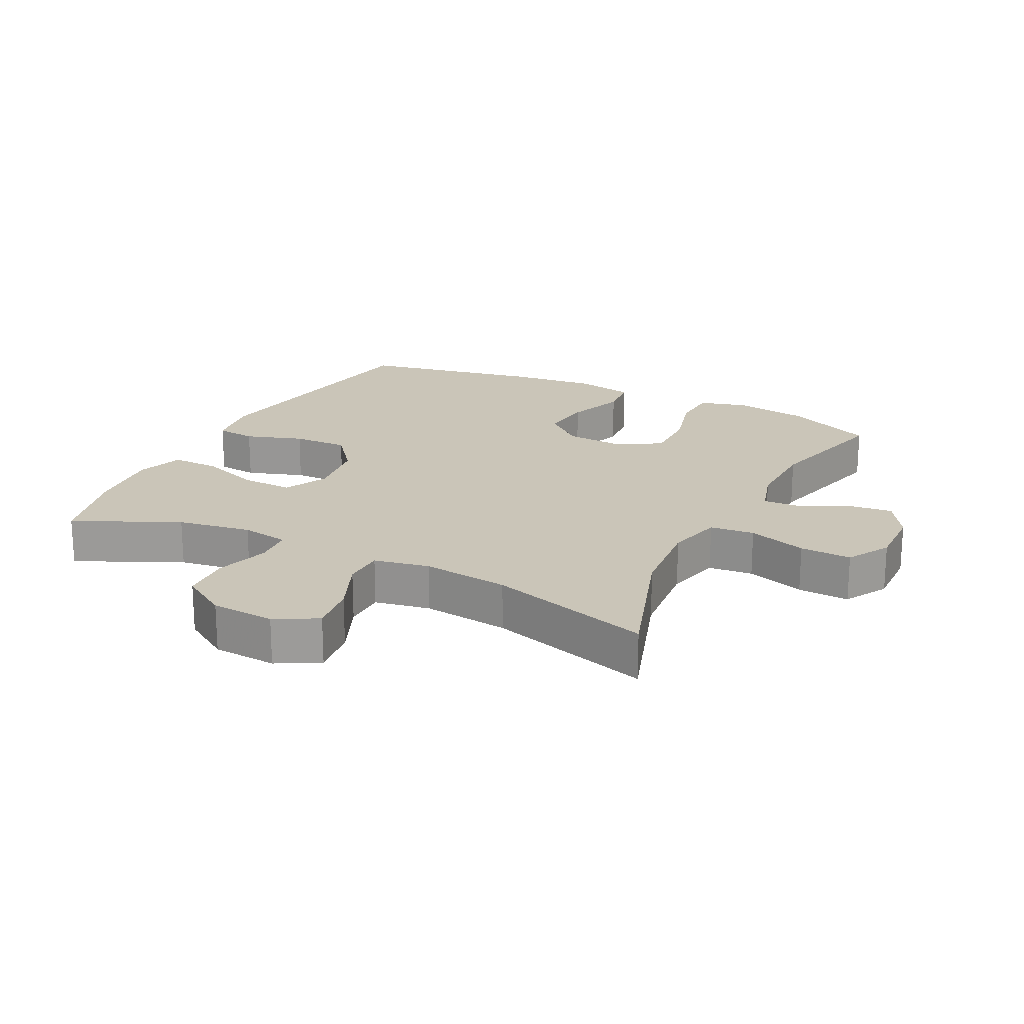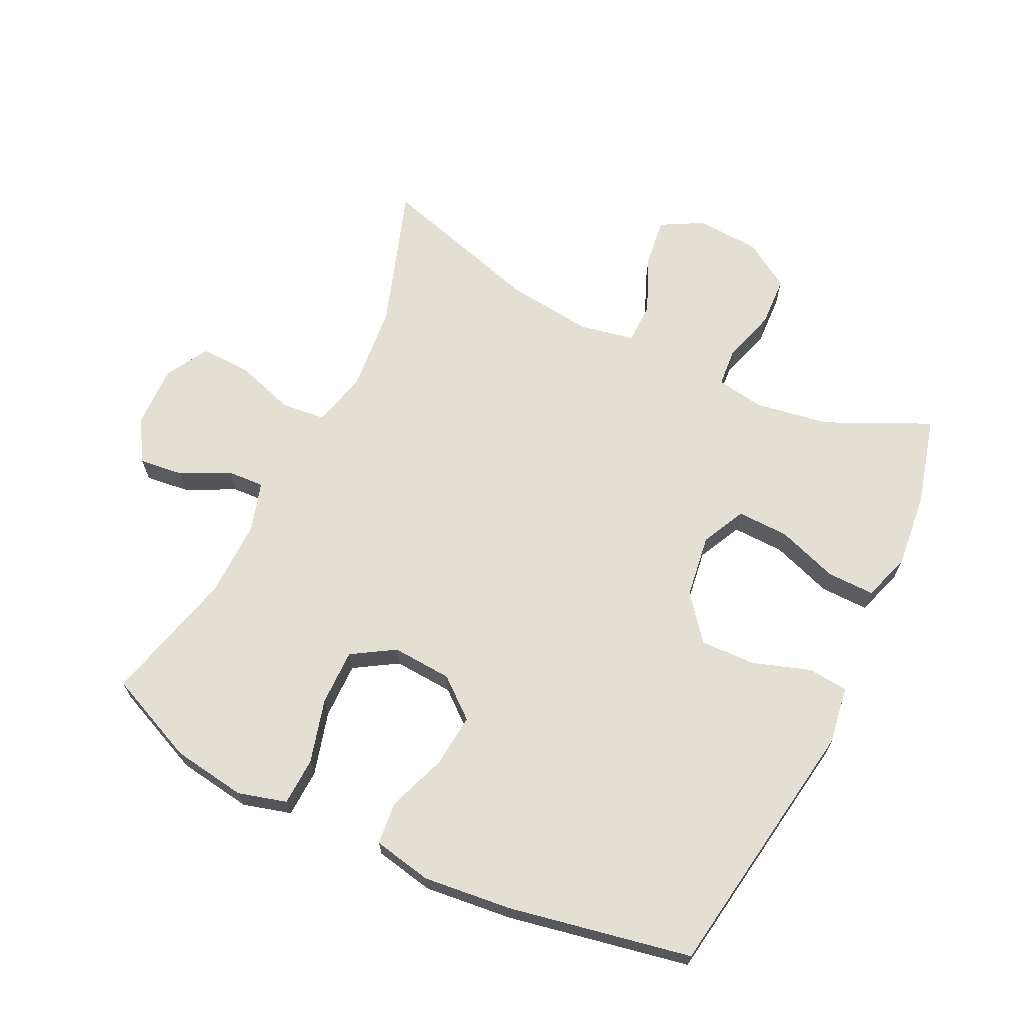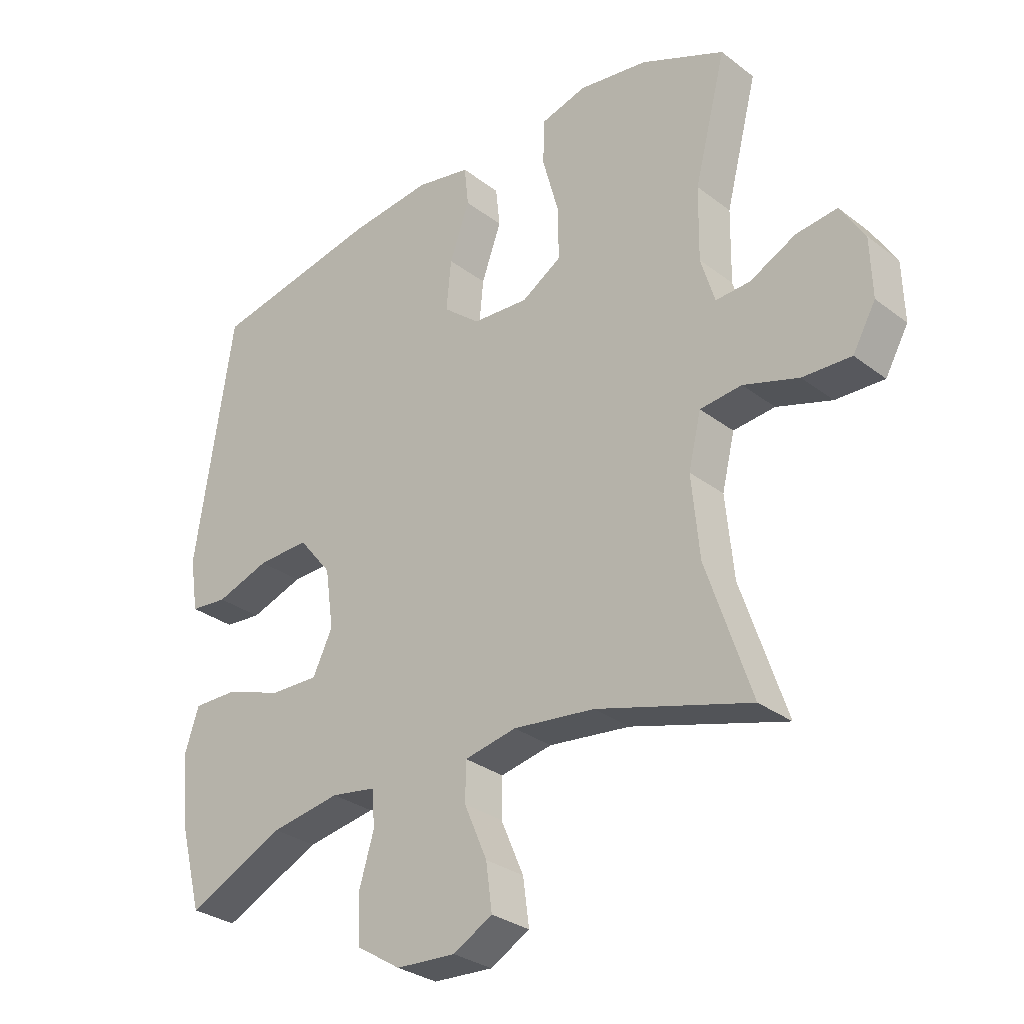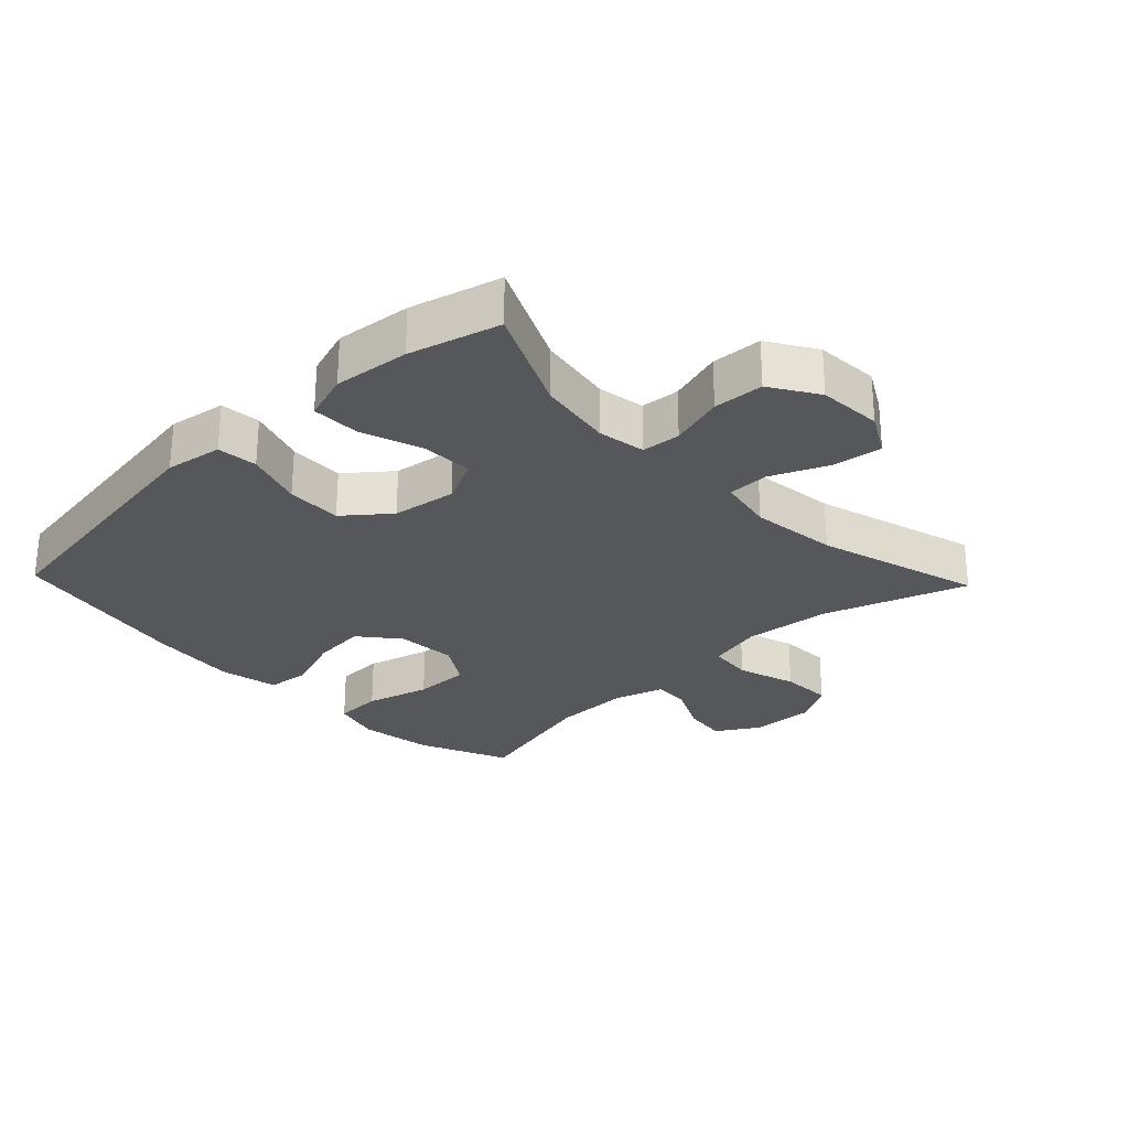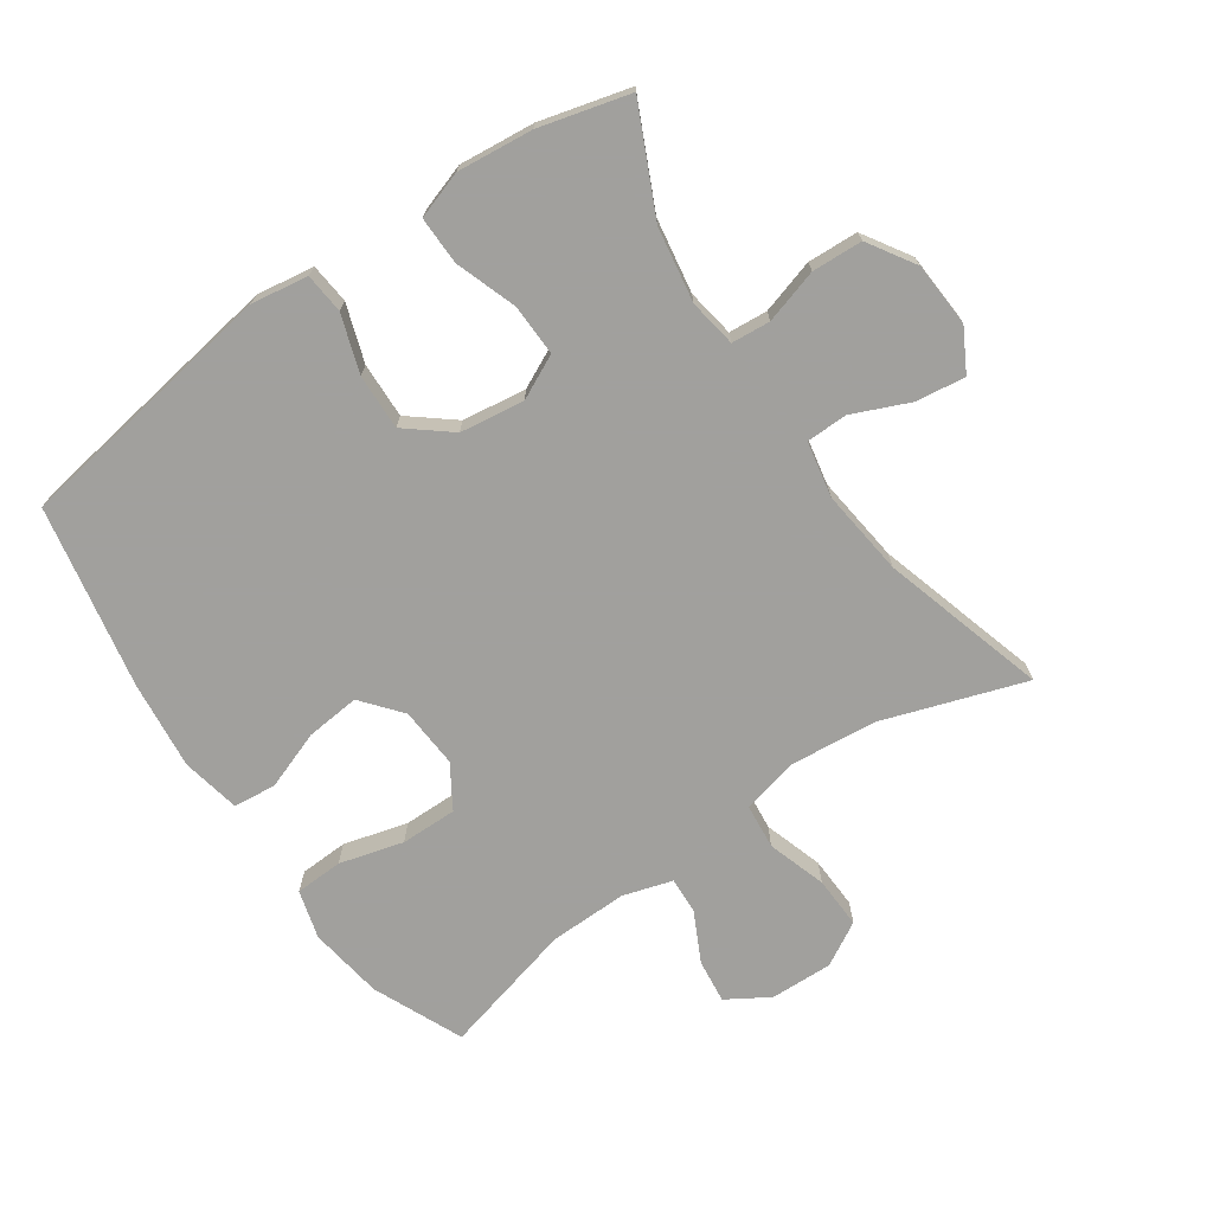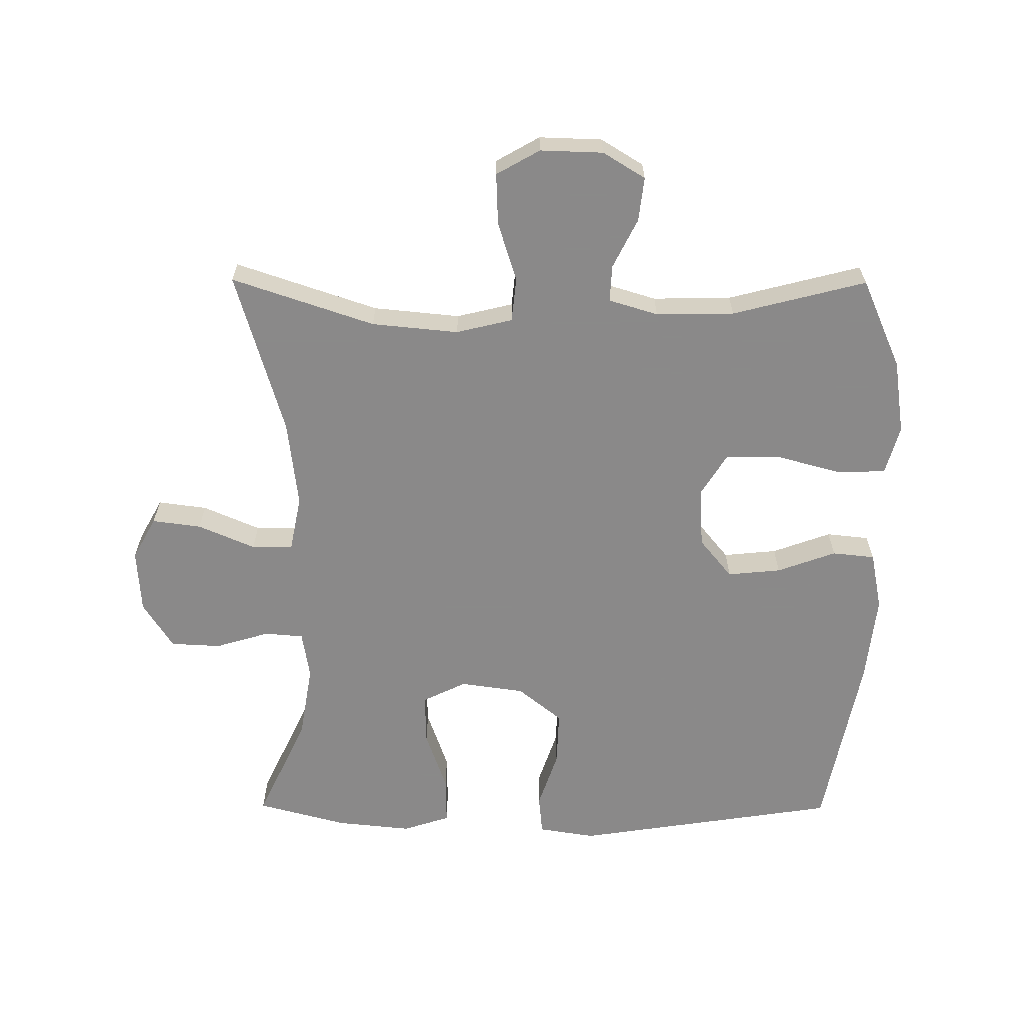
<metadata>
{"format":"obj","ext":"obj","renderer":"f3d","projection":"perspective","resolution":1024,"background":"white","views":[{"elev":20.4,"azim":-153.1,"up":"+Y"},{"elev":67.1,"azim":25.9,"up":"+Y"},{"elev":-30.2,"azim":-137.7,"up":"+Z"},{"elev":-27.1,"azim":133.6,"up":"+Y"},{"elev":-71.7,"azim":124.6,"up":"+Y"},{"elev":-63.3,"azim":-90.3,"up":"+Y"}]}
</metadata>
<code>
v -0.5 0.07 -0.5
v -0.426 0.07 -0.28
v -0.413 0.07 -0.146
v -0.434 0.07 -0.059
v -0.503 0.07 -0.052
v -0.594 0.07 -0.081
v -0.674 0.07 -0.084
v -0.712 0.07 -0.017
v -0.709 0.07 0.08
v -0.669 0.07 0.145
v -0.601 0.07 0.137
v -0.525 0.07 0.099
v -0.468 0.07 0.096
v -0.445 0.07 0.172
v -0.447 0.07 0.293
v -0.5 0.07 0.5
v -0.361 0.07 0.561
v -0.246 0.07 0.578
v -0.171 0.07 0.557
v -0.168 0.07 0.483
v -0.195 0.07 0.384
v -0.196 0.07 0.297
v -0.13 0.07 0.256
v -0.037 0.07 0.262
v 0.024 0.07 0.312
v 0.016 0.07 0.395
v -0.017 0.07 0.486
v -0.01 0.07 0.552
v 0.081 0.07 0.57
v 0.218 0.07 0.555
v 0.5 0.07 0.5
v 0.563 0.07 0.089
v 0.549 0.07 0.001
v 0.487 0.07 -0.005
v 0.398 0.07 0.025
v 0.312 0.07 0.028
v 0.257 0.07 -0.04
v 0.243 0.07 -0.139
v 0.276 0.07 -0.207
v 0.356 0.07 -0.205
v 0.451 0.07 -0.172
v 0.525 0.07 -0.171
v 0.549 0.07 -0.244
v 0.537 0.07 -0.361
v 0.5 0.07 -0.5
v 0.338 0.07 -0.424
v 0.223 0.07 -0.405
v 0.149 0.07 -0.417
v 0.144 0.07 -0.477
v 0.169 0.07 -0.561
v 0.165 0.07 -0.639
v 0.092 0.07 -0.685
v -0.007 0.07 -0.691
v -0.072 0.07 -0.655
v -0.062 0.07 -0.579
v -0.024 0.07 -0.491
v -0.025 0.07 -0.427
v -0.111 0.07 -0.41
v -0.246 0.07 -0.426
v -0.5 0 -0.5
v -0.426 0 -0.28
v -0.413 0 -0.146
v -0.434 0 -0.059
v -0.503 0 -0.052
v -0.594 0 -0.081
v -0.674 0 -0.084
v -0.712 0 -0.017
v -0.709 0 0.08
v -0.669 0 0.145
v -0.601 0 0.137
v -0.525 0 0.099
v -0.468 0 0.096
v -0.445 0 0.172
v -0.447 0 0.293
v -0.5 0 0.5
v -0.361 0 0.561
v -0.246 0 0.578
v -0.171 0 0.557
v -0.168 0 0.483
v -0.195 0 0.384
v -0.196 0 0.297
v -0.13 0 0.256
v -0.037 0 0.262
v 0.024 0 0.312
v 0.016 0 0.395
v -0.017 0 0.486
v -0.01 0 0.552
v 0.081 0 0.57
v 0.218 0 0.555
v 0.5 0 0.5
v 0.563 0 0.089
v 0.549 0 0.001
v 0.487 0 -0.005
v 0.398 0 0.025
v 0.312 0 0.028
v 0.257 0 -0.04
v 0.243 0 -0.139
v 0.276 0 -0.207
v 0.356 0 -0.205
v 0.451 0 -0.172
v 0.525 0 -0.171
v 0.549 0 -0.244
v 0.537 0 -0.361
v 0.5 0 -0.5
v 0.338 0 -0.424
v 0.223 0 -0.405
v 0.149 0 -0.417
v 0.144 0 -0.477
v 0.169 0 -0.561
v 0.165 0 -0.639
v 0.092 0 -0.685
v -0.007 0 -0.691
v -0.072 0 -0.655
v -0.062 0 -0.579
v -0.024 0 -0.491
v -0.025 0 -0.427
v -0.111 0 -0.41
v -0.246 0 -0.426
f 54 55 56
f 53 54 56
f 52 53 56
f 51 52 56
f 50 51 56
f 49 50 56
f 48 49 56 57
f 47 48 57 58
f 44 45 46
f 43 44 46
f 42 43 46
f 41 42 46
f 40 41 46
f 39 40 46 47
f 38 39 47 58
f 33 34 35
f 32 33 35
f 31 32 35
f 30 31 35
f 29 30 35
f 28 29 35
f 27 28 35
f 26 27 35
f 25 26 35 36
f 24 25 36 37
f 19 20 21
f 18 19 21
f 17 18 21
f 16 17 21
f 15 16 21
f 14 15 21 22
f 13 14 22 23
f 10 11 12
f 9 10 12
f 8 9 12
f 7 8 12
f 6 7 12
f 5 6 12
f 4 5 12 13
f 38 58 59
f 37 38 59
f 24 37 59
f 23 24 59
f 13 23 59
f 4 13 59
f 3 4 59
f 59 1 2
f 2 3 59
f 115 114 113
f 115 113 112
f 115 112 111
f 115 111 110
f 115 110 109
f 115 109 108
f 116 115 108 107
f 117 116 107 106
f 105 104 103
f 105 103 102
f 105 102 101
f 105 101 100
f 105 100 99
f 106 105 99 98
f 117 106 98 97
f 94 93 92
f 94 92 91
f 94 91 90
f 94 90 89
f 94 89 88
f 94 88 87
f 94 87 86
f 94 86 85
f 95 94 85 84
f 96 95 84 83
f 80 79 78
f 80 78 77
f 80 77 76
f 80 76 75
f 80 75 74
f 81 80 74 73
f 82 81 73 72
f 71 70 69
f 71 69 68
f 71 68 67
f 71 67 66
f 71 66 65
f 71 65 64
f 72 71 64 63
f 118 117 97
f 118 97 96
f 118 96 83
f 118 83 82
f 118 82 72
f 118 72 63
f 118 63 62
f 61 60 118
f 118 62 61
f 1 60 61 2
f 2 61 62 3
f 3 62 63 4
f 4 63 64 5
f 5 64 65 6
f 6 65 66 7
f 7 66 67 8
f 8 67 68 9
f 9 68 69 10
f 10 69 70 11
f 11 70 71 12
f 12 71 72 13
f 13 72 73 14
f 14 73 74 15
f 15 74 75 16
f 16 75 76 17
f 17 76 77 18
f 18 77 78 19
f 19 78 79 20
f 20 79 80 21
f 21 80 81 22
f 22 81 82 23
f 23 82 83 24
f 24 83 84 25
f 25 84 85 26
f 26 85 86 27
f 27 86 87 28
f 28 87 88 29
f 29 88 89 30
f 30 89 90 31
f 31 90 91 32
f 32 91 92 33
f 33 92 93 34
f 34 93 94 35
f 35 94 95 36
f 36 95 96 37
f 37 96 97 38
f 38 97 98 39
f 39 98 99 40
f 40 99 100 41
f 41 100 101 42
f 42 101 102 43
f 43 102 103 44
f 44 103 104 45
f 45 104 105 46
f 46 105 106 47
f 47 106 107 48
f 48 107 108 49
f 49 108 109 50
f 50 109 110 51
f 51 110 111 52
f 52 111 112 53
f 53 112 113 54
f 54 113 114 55
f 55 114 115 56
f 56 115 116 57
f 57 116 117 58
f 58 117 118 59
f 59 118 60 1

</code>
